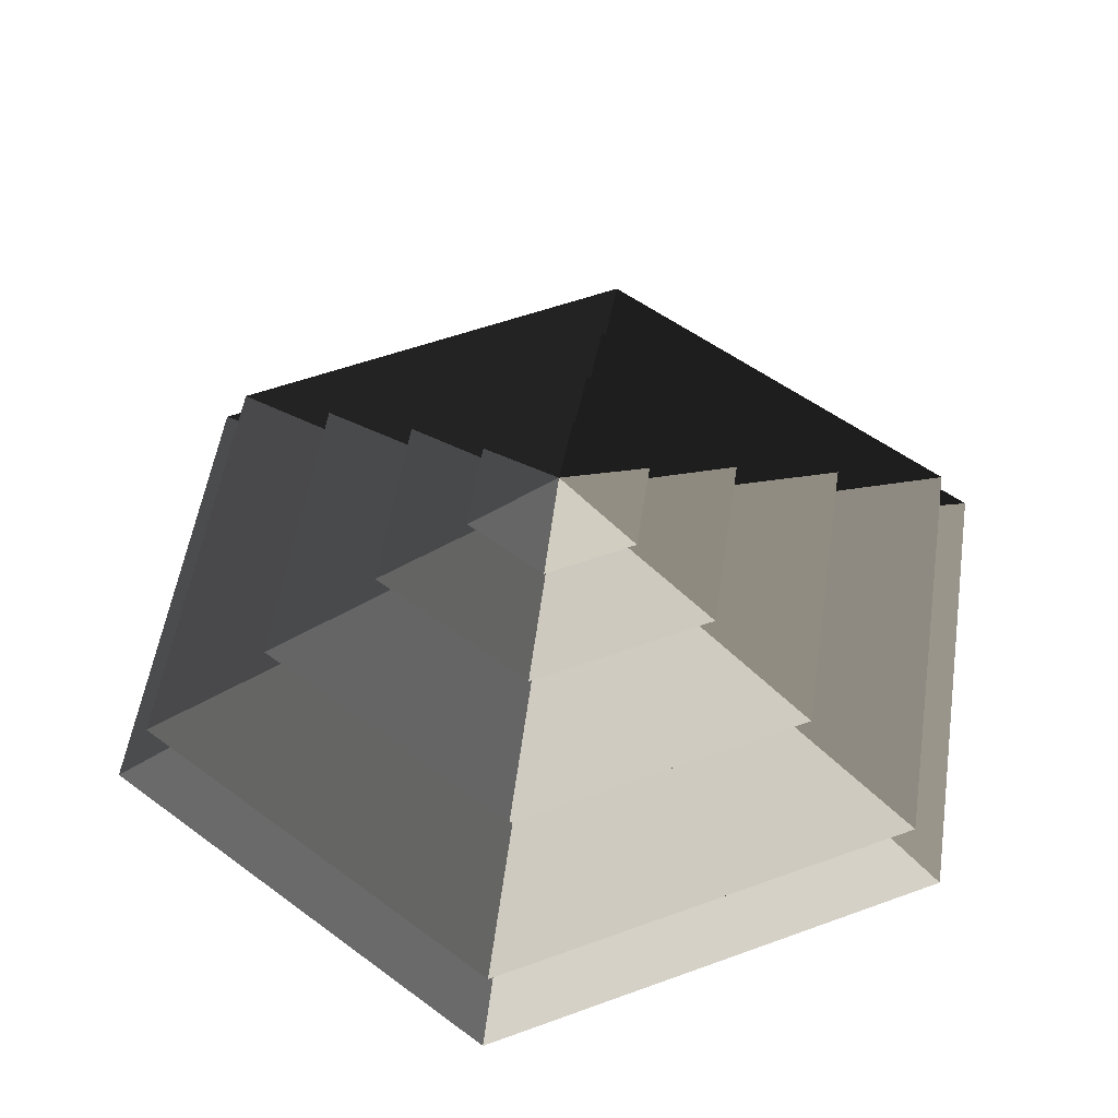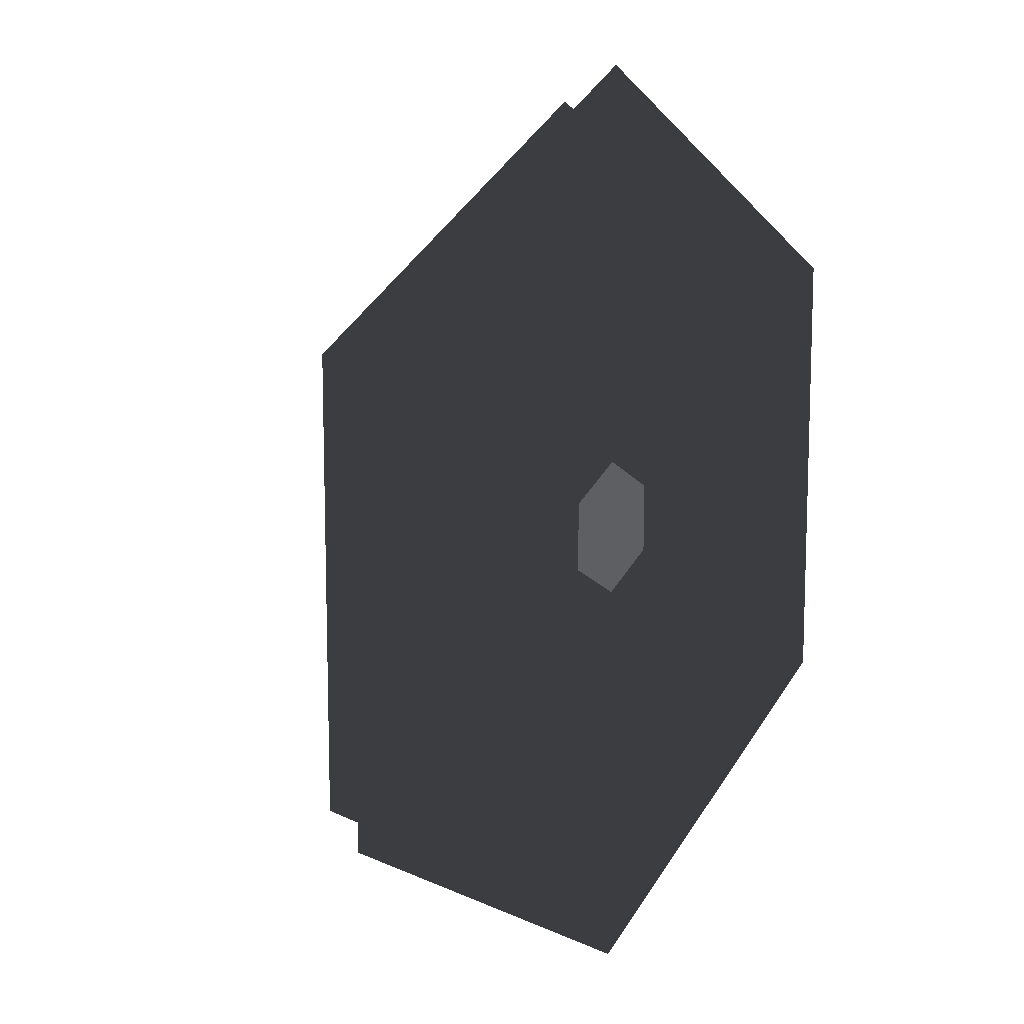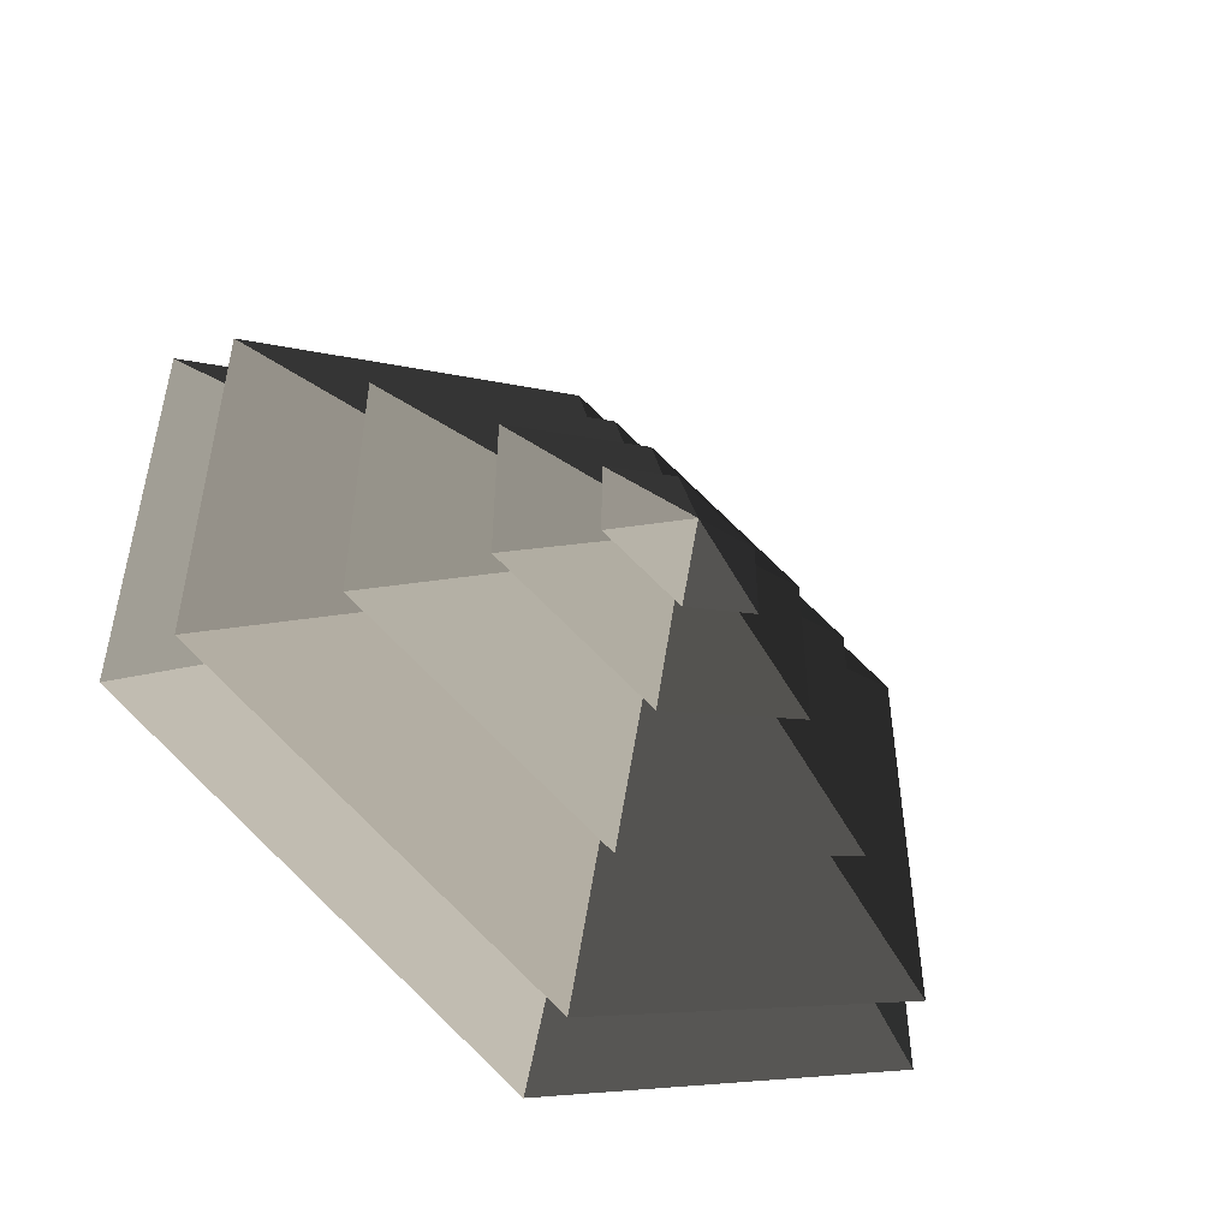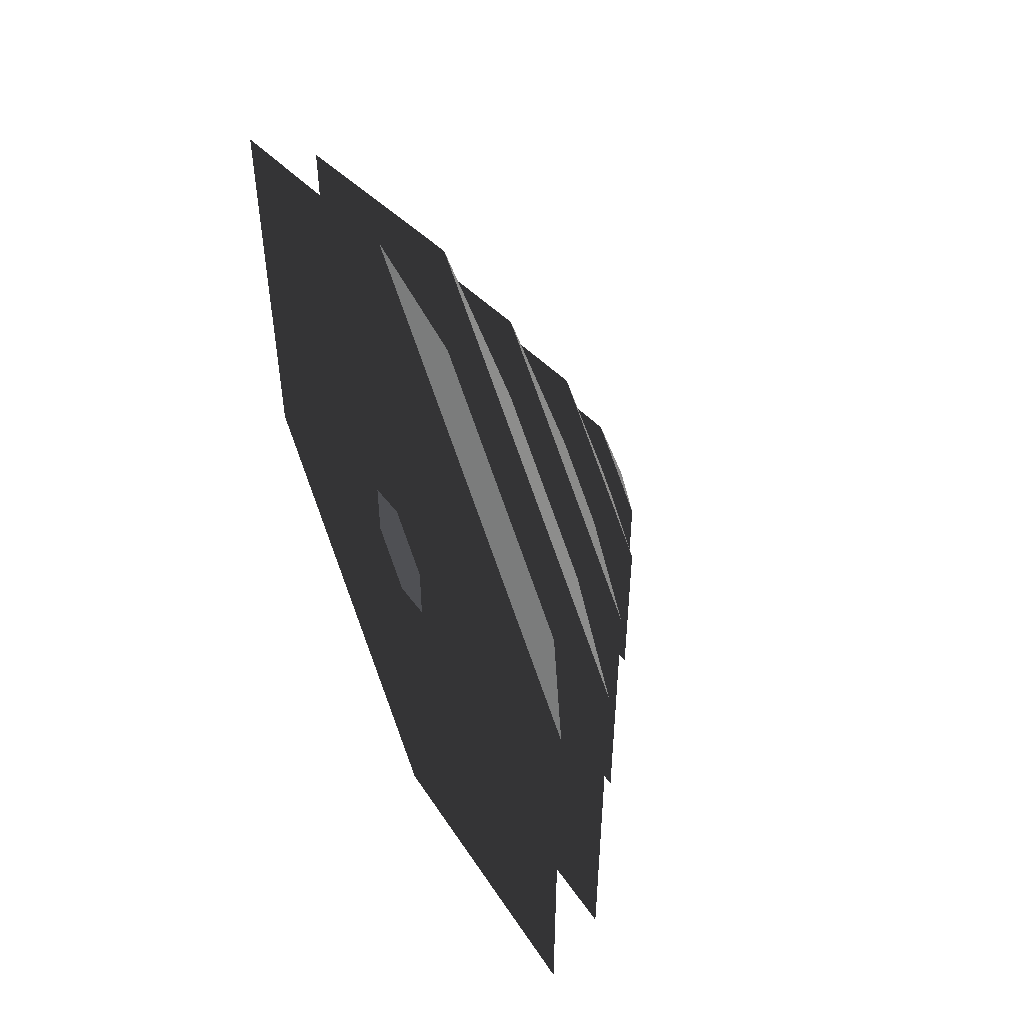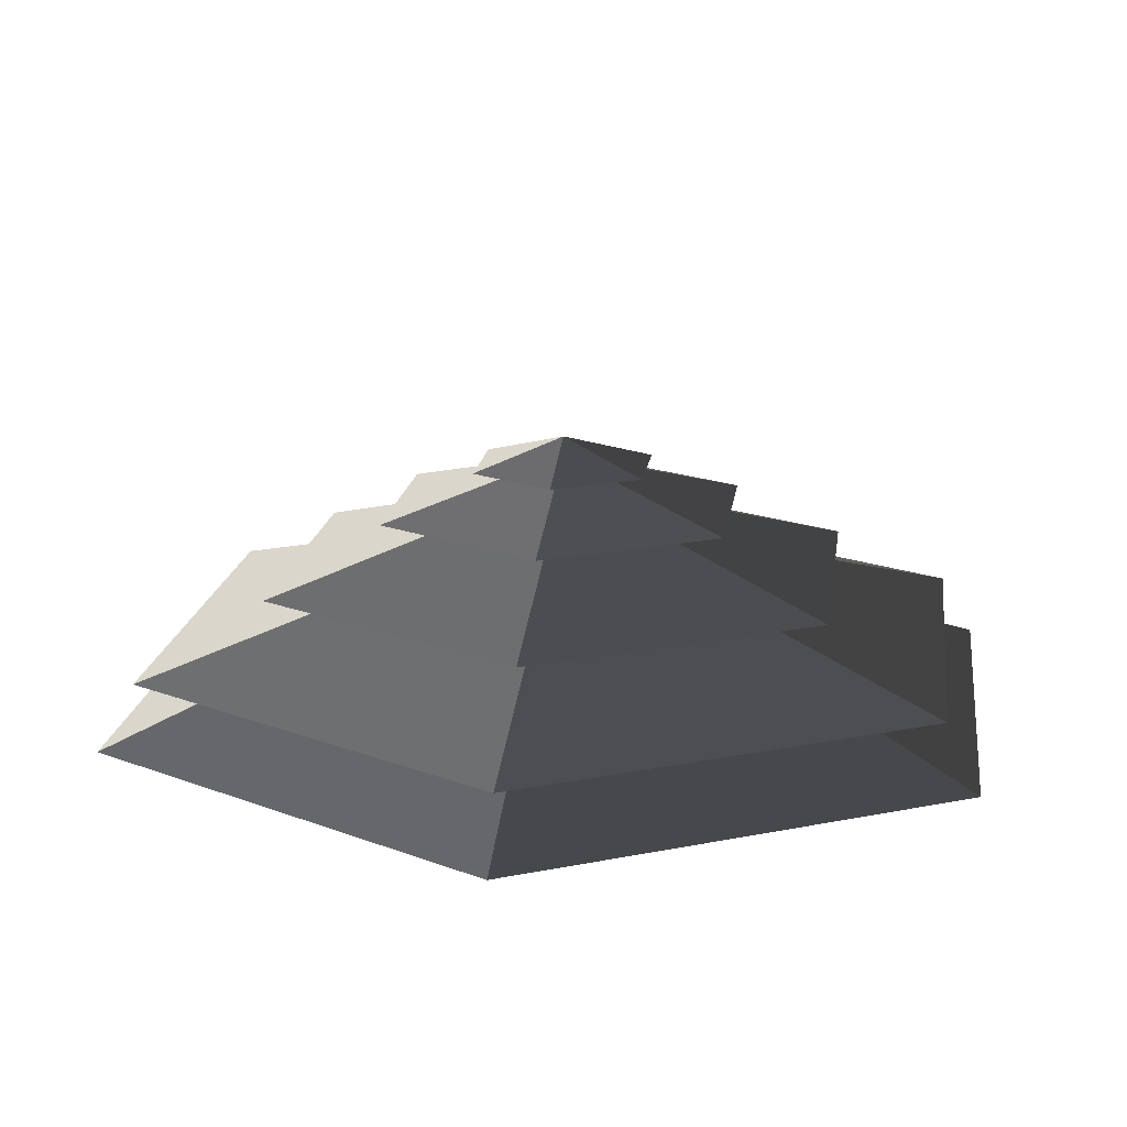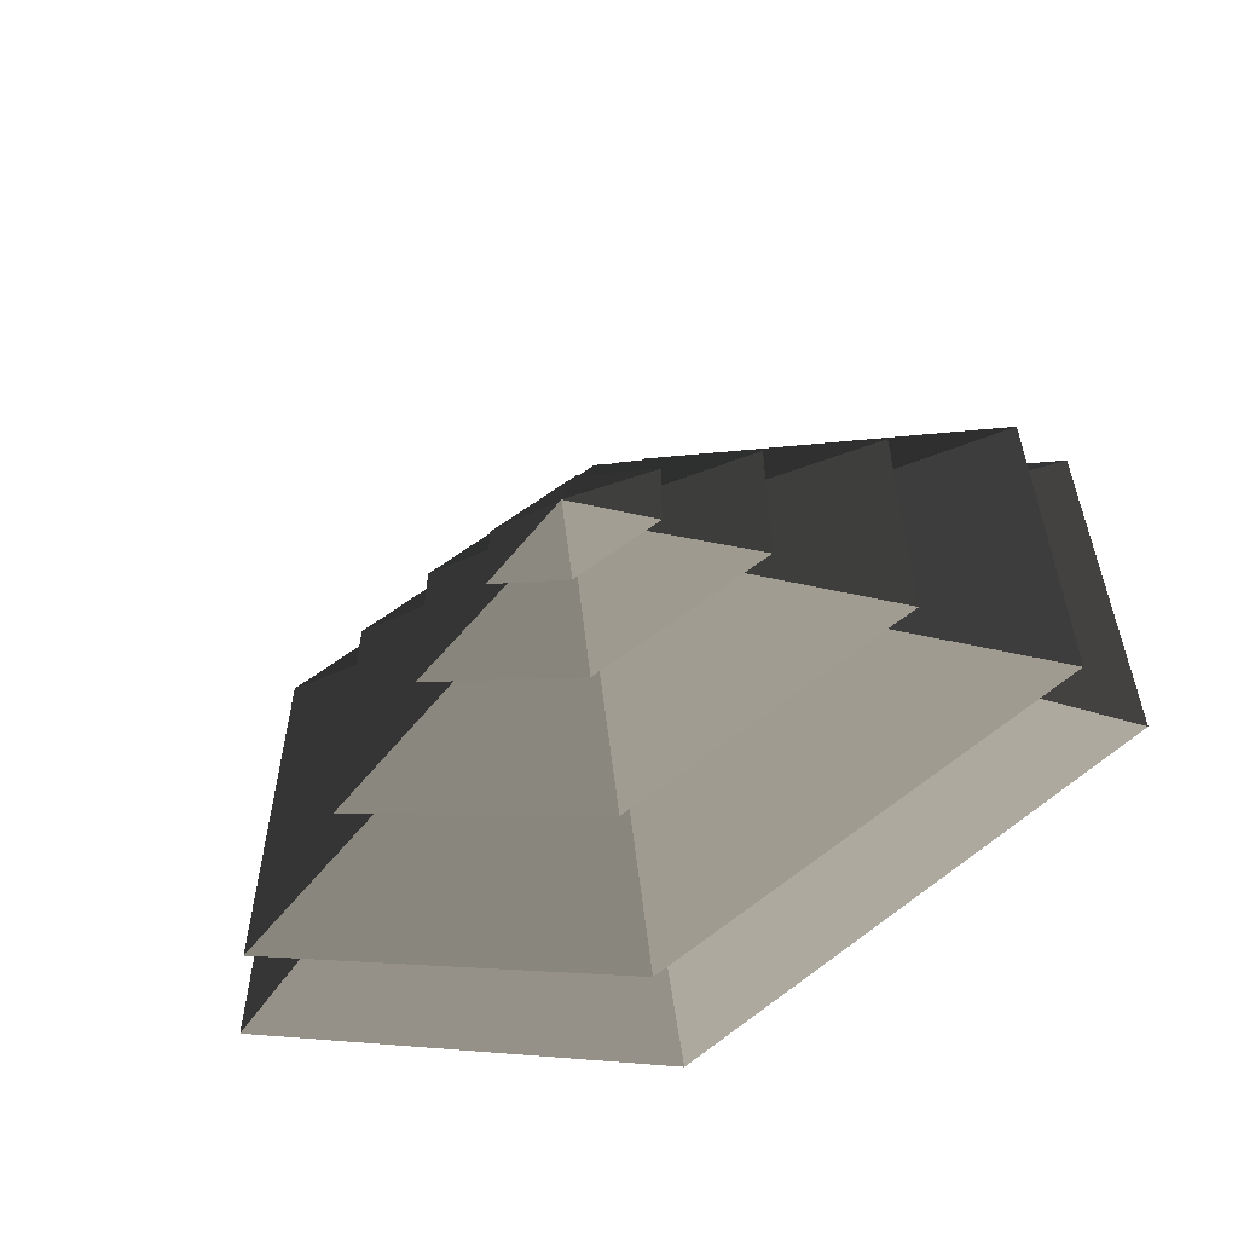
<metadata>
{"format":"obj","ext":"obj","renderer":"f3d","projection":"perspective","resolution":1024,"background":"white","views":[{"elev":53.2,"azim":-51.4,"up":"+Z"},{"elev":11.8,"azim":126.9,"up":"+Y"},{"elev":-51.6,"azim":-33.7,"up":"+Y"},{"elev":53.3,"azim":-113.4,"up":"+Y"},{"elev":17.1,"azim":127.7,"up":"+Z"},{"elev":-59.7,"azim":22.6,"up":"+Y"}]}
</metadata>
<code>
v -10.39 6 3.994
v -70.82 40.89 3.994
v -70.82 -40.89 3.994
v -10.39 -6 3.994
v 2.089e-05 12 3.994
v 1.163e-05 81.78 3.994
v 10.39 6 3.994
v 70.82 40.89 3.994
v -5.606e-06 -81.78 3.994
v -1.487e-05 -12 3.994
v 70.82 -40.89 3.994
v 10.39 -6 3.994
v 1.163e-05 81.78 3.994
v 8.806e-06 51.36 14.77
v -44.48 25.68 14.77
v -70.82 40.89 3.994
v -44.48 25.68 14.77
v -65.28 37.69 14.77
v -65.28 -37.69 14.77
v -44.48 -25.68 14.77
v 8.806e-06 51.36 14.77
v -3.339e-05 75.38 14.77
v 44.48 25.68 14.77
v 65.28 37.69 14.77
v 3.818e-05 -75.38 14.77
v -4.008e-06 -51.36 14.77
v 65.28 -37.69 14.77
v 44.48 -25.68 14.77
v -70.82 -40.89 3.994
v -44.48 -25.68 14.77
v -4.008e-06 -51.36 14.77
v -5.606e-06 -81.78 3.994
v 70.82 -40.89 3.994
v 44.48 -25.68 14.77
v 44.48 25.68 14.77
v 70.82 40.89 3.994
v -70.82 40.89 3.994
v -44.48 25.68 14.77
v -44.48 -25.68 14.77
v -70.82 -40.89 3.994
v -5.606e-06 -81.78 3.994
v -4.008e-06 -51.36 14.77
v 44.48 -25.68 14.77
v 70.82 -40.89 3.994
v 70.82 40.89 3.994
v 44.48 25.68 14.77
v 8.806e-06 51.36 14.77
v 1.163e-05 81.78 3.994
v -3.339e-05 75.38 14.77
v 2.582e-05 33.42 26.26
v -28.94 16.71 26.26
v -65.28 37.69 14.77
v -28.94 16.71 26.26
v -46.13 26.63 26.26
v -46.13 -26.63 26.26
v -28.94 -16.71 26.26
v 2.582e-05 33.42 26.26
v 4.6e-05 53.27 26.26
v 28.94 16.71 26.26
v 46.13 26.63 26.26
v 4.278e-05 -53.27 26.26
v -2.233e-05 -33.42 26.26
v 46.13 -26.63 26.26
v 28.94 -16.71 26.26
v -65.28 -37.69 14.77
v -28.94 -16.71 26.26
v -2.233e-05 -33.42 26.26
v 3.818e-05 -75.38 14.77
v 65.28 -37.69 14.77
v 28.94 -16.71 26.26
v 28.94 16.71 26.26
v 65.28 37.69 14.77
v -65.28 37.69 14.77
v -28.94 16.71 26.26
v -28.94 -16.71 26.26
v -65.28 -37.69 14.77
v 3.818e-05 -75.38 14.77
v -2.233e-05 -33.42 26.26
v 28.94 -16.71 26.26
v 65.28 -37.69 14.77
v 65.28 37.69 14.77
v 28.94 16.71 26.26
v 2.582e-05 33.42 26.26
v -3.339e-05 75.38 14.77
v -46.13 -26.63 26.26
v -13.19 -7.617 36.94
v -4.62e-05 -15.23 36.94
v 4.278e-05 -53.27 26.26
v -4.62e-05 -15.23 36.94
v -9.271e-06 -32.93 36.94
v 28.51 -16.46 36.94
v 13.19 -7.618 36.94
v -13.19 -7.617 36.94
v -28.51 -16.46 36.94
v 28.51 16.46 36.94
v 13.19 7.617 36.94
v -1.719e-05 32.93 36.94
v 1.975e-05 15.24 36.94
v -28.51 16.46 36.94
v -13.19 7.618 36.94
v 46.13 -26.63 26.26
v 13.19 -7.618 36.94
v 13.19 7.617 36.94
v 46.13 26.63 26.26
v -46.13 26.63 26.26
v -13.19 7.618 36.94
v -13.19 -7.617 36.94
v -46.13 -26.63 26.26
v 4.278e-05 -53.27 26.26
v -4.62e-05 -15.23 36.94
v 13.19 -7.618 36.94
v 46.13 -26.63 26.26
v 46.13 26.63 26.26
v 13.19 7.617 36.94
v 1.975e-05 15.24 36.94
v 4.6e-05 53.27 26.26
v 4.6e-05 53.27 26.26
v 1.975e-05 15.24 36.94
v -13.19 7.618 36.94
v -46.13 26.63 26.26
v 28.51 -16.46 36.94
v 5.388 -3.111 44.08
v 5.388 3.111 44.08
v 28.51 16.46 36.94
v 5.388 3.111 44.08
v 14.22 8.211 44.08
v 7.665e-06 16.42 44.08
v -1.001e-05 6.222 44.08
v -14.22 8.211 44.08
v -5.388 3.111 44.08
v 5.388 -3.111 44.08
v 14.22 -8.21 44.08
v -14.22 -8.21 44.08
v -5.388 -3.111 44.08
v -4.93e-05 -16.42 44.08
v -3.163e-05 -6.222 44.08
v -28.51 16.46 36.94
v -5.388 3.111 44.08
v -5.388 -3.111 44.08
v -28.51 -16.46 36.94
v -9.271e-06 -32.93 36.94
v -3.163e-05 -6.222 44.08
v 5.388 -3.111 44.08
v 28.51 -16.46 36.94
v 28.51 16.46 36.94
v 5.388 3.111 44.08
v -1.001e-05 6.222 44.08
v -1.719e-05 32.93 36.94
v -1.719e-05 32.93 36.94
v -1.001e-05 6.222 44.08
v -5.388 3.111 44.08
v -28.51 16.46 36.94
v -28.51 -16.46 36.94
v -5.388 -3.111 44.08
v -3.163e-05 -6.222 44.08
v -9.271e-06 -32.93 36.94
v -14.22 8.211 44.08
v -1.391e-05 2.291e-05 48.94
v -14.22 -8.21 44.08
v -4.93e-05 -16.42 44.08
v -1.391e-05 2.291e-05 48.94
v 14.22 -8.21 44.08
v 14.22 8.211 44.08
v -1.391e-05 2.291e-05 48.94
v 7.665e-06 16.42 44.08
v 7.665e-06 16.42 44.08
v -1.391e-05 2.291e-05 48.94
v -14.22 8.211 44.08
v -14.22 -8.21 44.08
v -1.391e-05 2.291e-05 48.94
v -4.93e-05 -16.42 44.08
v 14.22 -8.21 44.08
v -1.391e-05 2.291e-05 48.94
v 14.22 8.211 44.08
g Cylinder_139_2412_360
f 1 3 2
f 1 4 3
f 5 1 2
f 5 2 6
f 7 5 6
f 7 6 8
f 4 9 3
f 4 10 9
f 10 11 9
f 10 12 11
f 12 8 11
f 12 7 8
f 13 15 14
f 13 16 15
f 17 19 18
f 17 20 19
f 21 17 18
f 21 18 22
f 23 21 22
f 23 22 24
f 20 25 19
f 20 26 25
f 26 27 25
f 26 28 27
f 28 24 27
f 28 23 24
f 29 31 30
f 29 32 31
f 33 35 34
f 33 36 35
f 37 39 38
f 37 40 39
f 41 43 42
f 41 44 43
f 45 47 46
f 45 48 47
f 49 51 50
f 49 52 51
f 53 55 54
f 53 56 55
f 57 53 54
f 57 54 58
f 59 57 58
f 59 58 60
f 56 61 55
f 56 62 61
f 62 63 61
f 62 64 63
f 64 60 63
f 64 59 60
f 65 67 66
f 65 68 67
f 69 71 70
f 69 72 71
f 73 75 74
f 73 76 75
f 77 79 78
f 77 80 79
f 81 83 82
f 81 84 83
f 85 87 86
f 85 88 87
f 89 91 90
f 89 92 91
f 93 89 90
f 93 90 94
f 92 95 91
f 92 96 95
f 96 97 95
f 96 98 97
f 98 99 97
f 98 100 99
f 100 94 99
f 100 93 94
f 101 103 102
f 101 104 103
f 105 107 106
f 105 108 107
f 109 111 110
f 109 112 111
f 113 115 114
f 113 116 115
f 117 119 118
f 117 120 119
f 121 123 122
f 121 124 123
f 125 127 126
f 125 128 127
f 128 129 127
f 128 130 129
f 131 125 126
f 131 126 132
f 130 133 129
f 130 134 133
f 134 135 133
f 134 136 135
f 136 132 135
f 136 131 132
f 137 139 138
f 137 140 139
f 141 143 142
f 141 144 143
f 145 147 146
f 145 148 147
f 149 151 150
f 149 152 151
f 153 155 154
f 153 156 155
f 157 159 158
f 160 162 161
f 163 165 164
f 166 168 167
f 169 171 170
f 172 174 173

</code>
